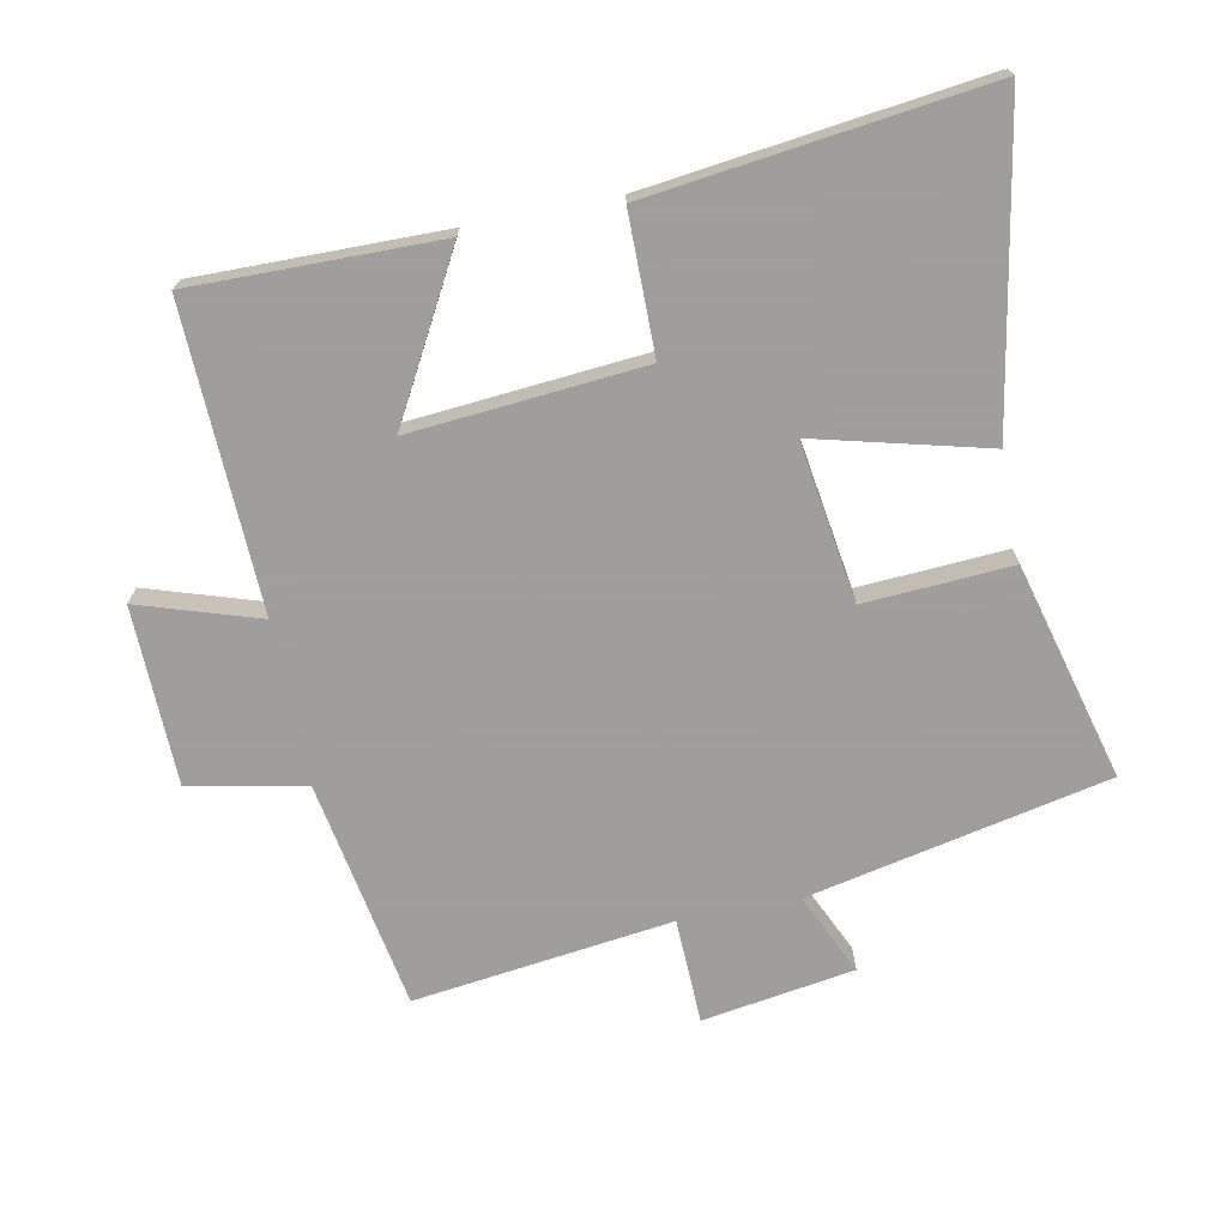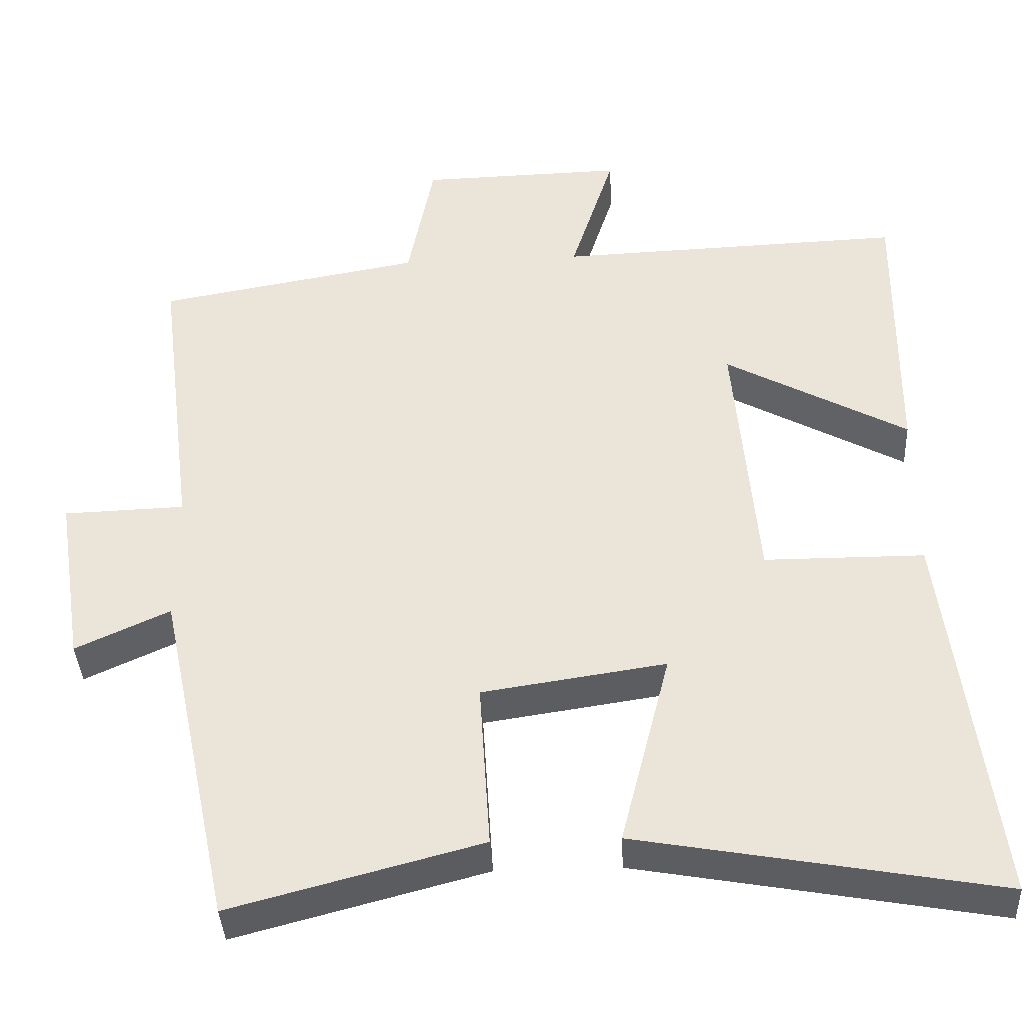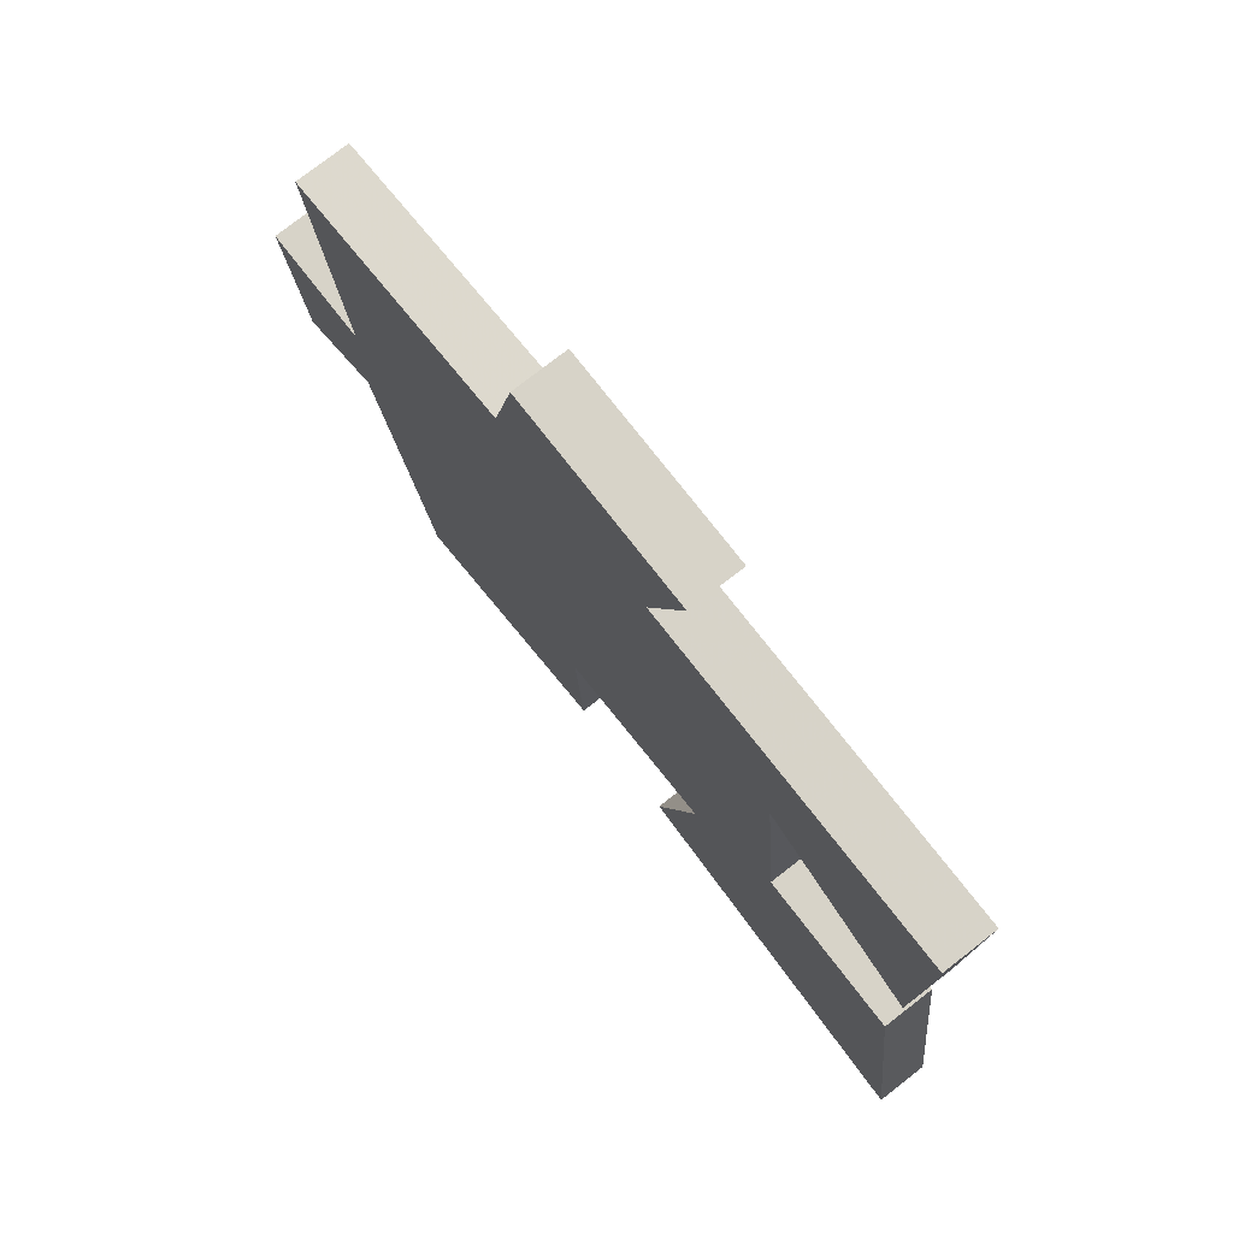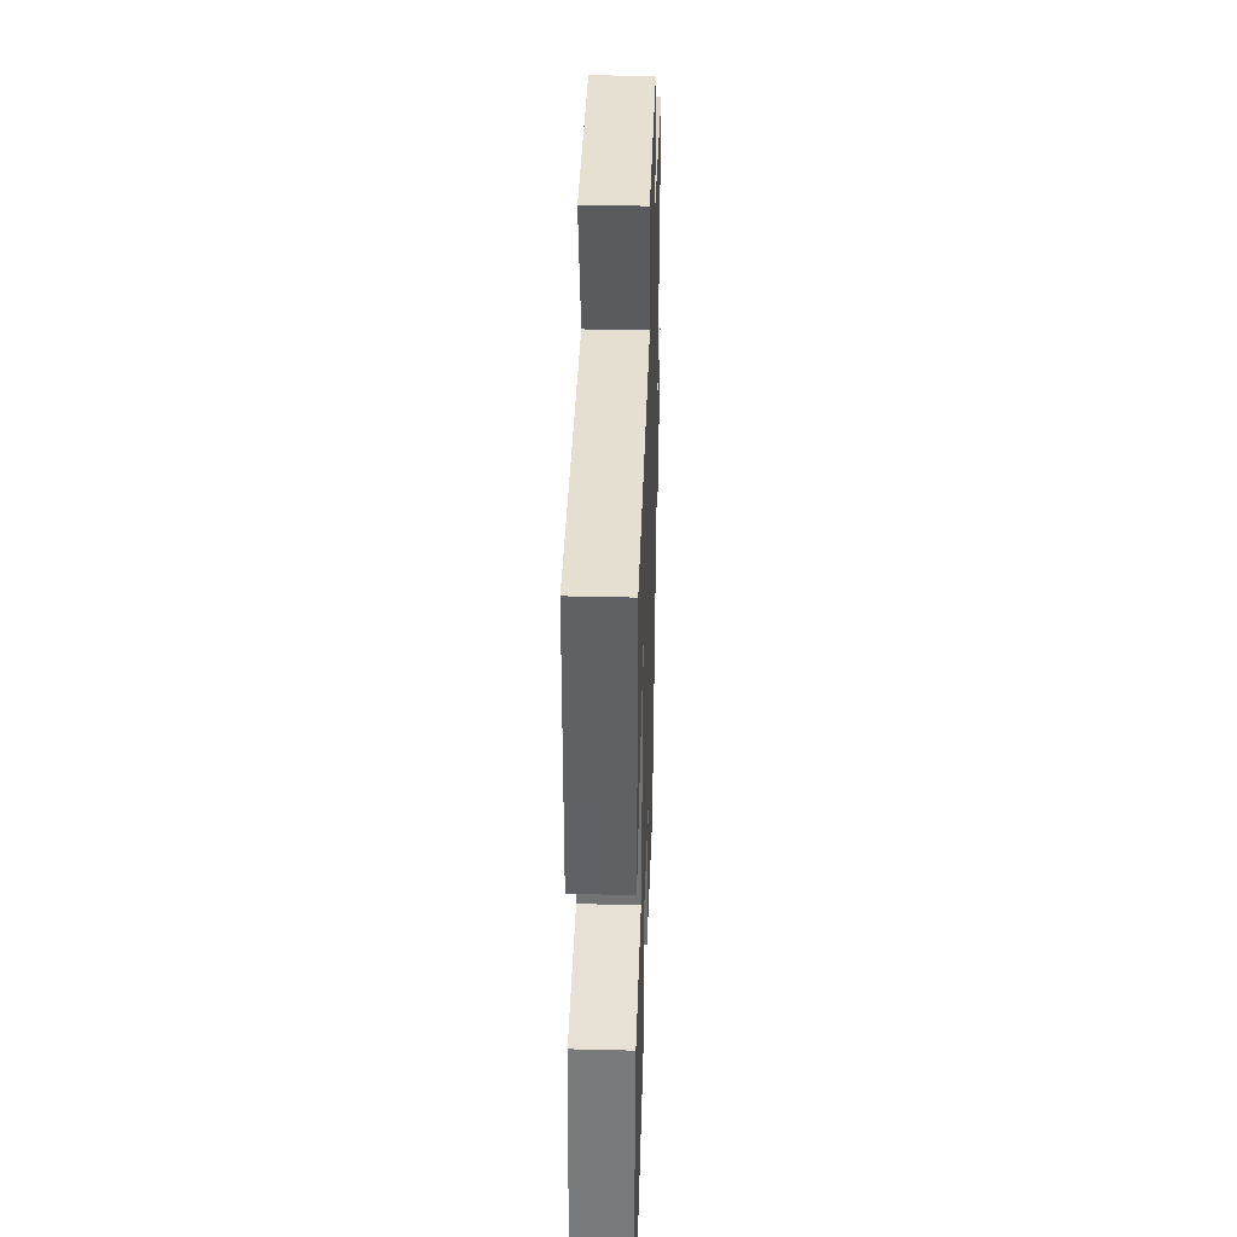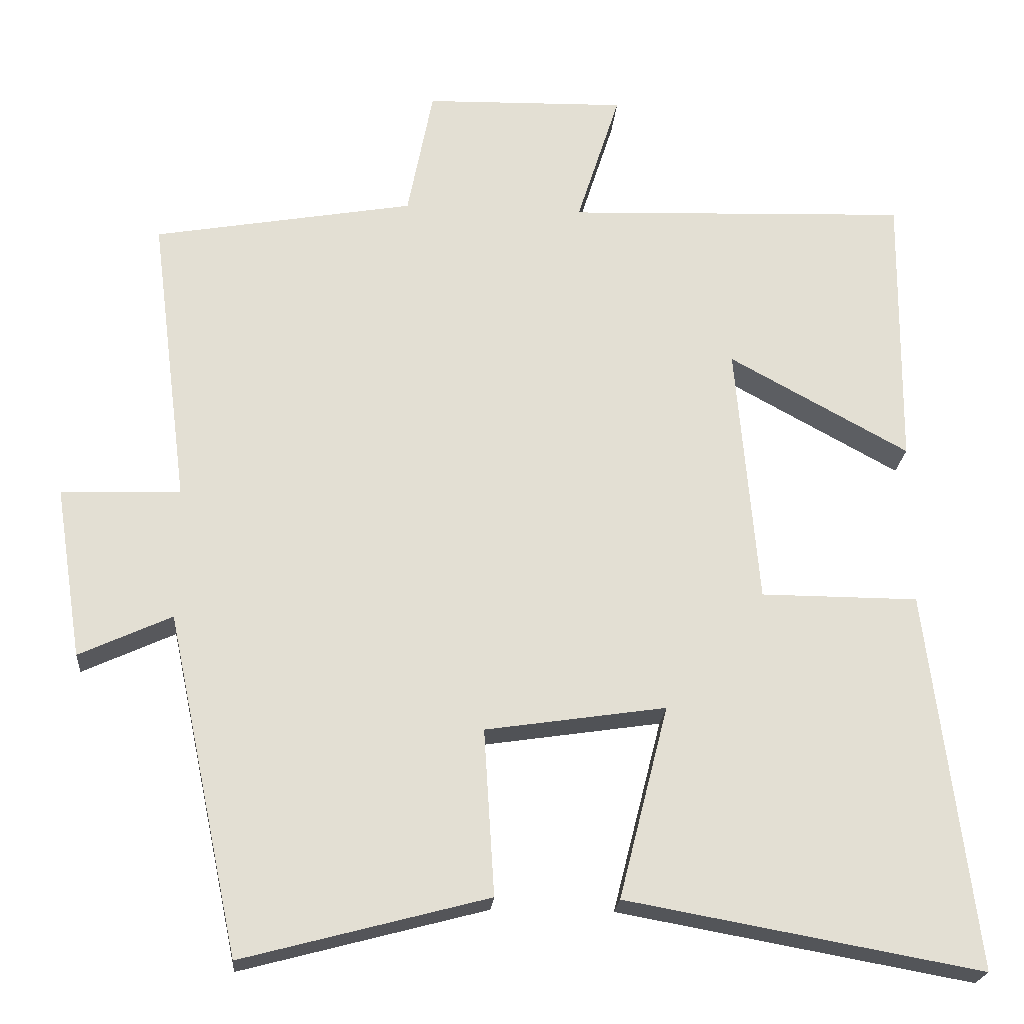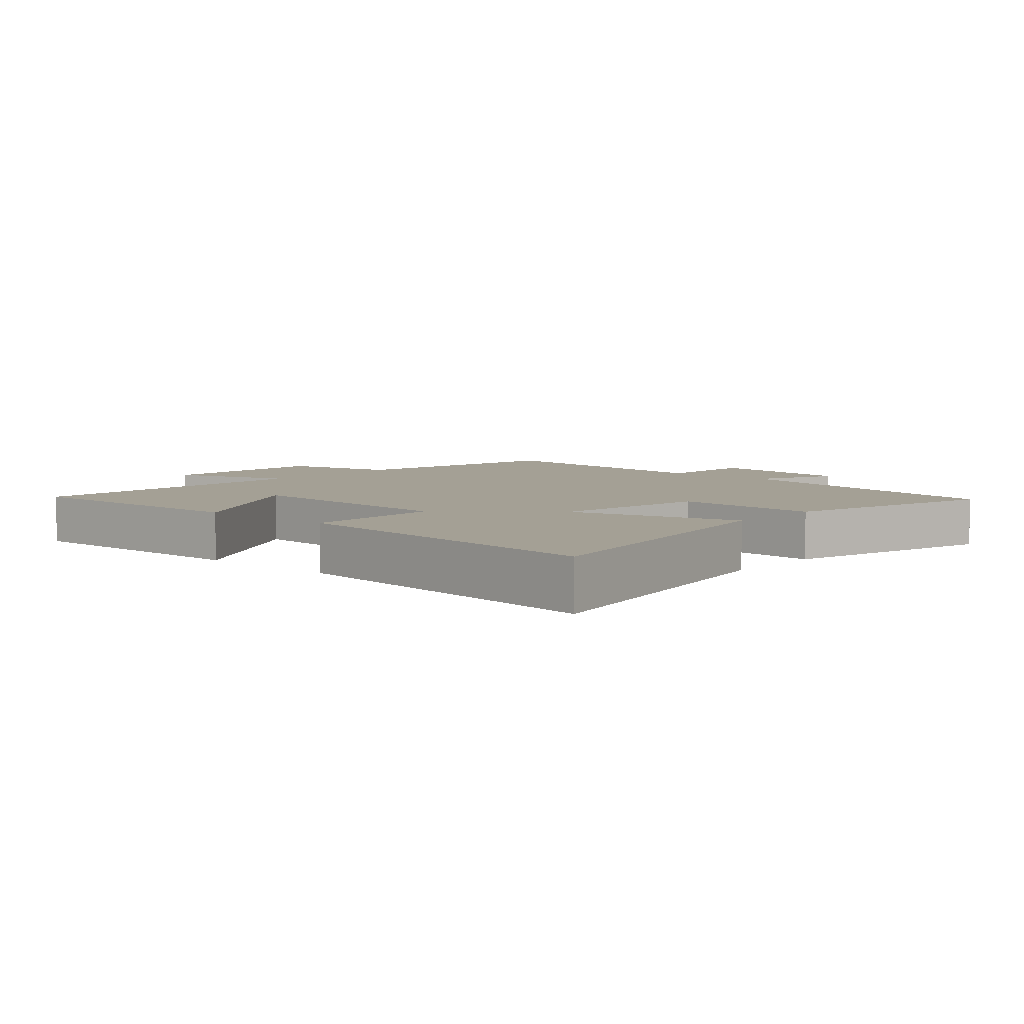
<metadata>
{"format":"obj","ext":"obj","renderer":"f3d","projection":"perspective","resolution":1024,"background":"white","views":[{"elev":-71.1,"azim":101.2,"up":"+Y"},{"elev":-38.9,"azim":3.0,"up":"+Z"},{"elev":77.0,"azim":52.2,"up":"+Z"},{"elev":38.8,"azim":91.8,"up":"+Z"},{"elev":-22.2,"azim":-4.5,"up":"+Z"},{"elev":5.8,"azim":131.1,"up":"+Y"}]}
</metadata>
<code>
v -0.403 0.07 -0.587
v -0.5 0.07 -0.131
v -0.624 0.07 -0.188
v -0.66 0.07 0.042
v -0.5 0.07 0.047
v -0.55 0.07 0.439
v -0.201 0.07 0.5
v -0.167 0.07 0.675
v 0.103 0.07 0.681
v 0.045 0.07 0.5
v 0.504 0.07 0.516
v 0.5 0.07 0.142
v 0.259 0.07 0.275
v 0.289 0.07 -0.077
v 0.5 0.07 -0.078
v 0.563 0.07 -0.586
v 0.088 0.07 -0.5
v 0.154 0.07 -0.241
v -0.088 0.07 -0.277
v -0.074 0.07 -0.5
v -0.403 0 -0.587
v -0.5 0 -0.131
v -0.624 0 -0.188
v -0.66 0 0.042
v -0.5 0 0.047
v -0.55 0 0.439
v -0.201 0 0.5
v -0.167 0 0.675
v 0.103 0 0.681
v 0.045 0 0.5
v 0.504 0 0.516
v 0.5 0 0.142
v 0.259 0 0.275
v 0.289 0 -0.077
v 0.5 0 -0.078
v 0.563 0 -0.586
v 0.088 0 -0.5
v 0.154 0 -0.241
v -0.088 0 -0.277
v -0.074 0 -0.5
f 19 20 1 2
f 18 19 2
f 15 16 17 18
f 14 15 18 2
f 13 14 2
f 10 11 12 13
f 10 13 2 3
f 7 8 9 10
f 5 6 7 10
f 5 10 3
f 3 4 5
f 22 21 40 39
f 22 39 38
f 38 37 36 35
f 22 38 35 34
f 22 34 33
f 33 32 31 30
f 23 22 33 30
f 30 29 28 27
f 30 27 26 25
f 23 30 25
f 25 24 23
f 1 21 22 2
f 2 22 23 3
f 3 23 24 4
f 4 24 25 5
f 5 25 26 6
f 6 26 27 7
f 7 27 28 8
f 8 28 29 9
f 9 29 30 10
f 10 30 31 11
f 11 31 32 12
f 12 32 33 13
f 13 33 34 14
f 14 34 35 15
f 15 35 36 16
f 16 36 37 17
f 17 37 38 18
f 18 38 39 19
f 19 39 40 20
f 20 40 21 1

</code>
